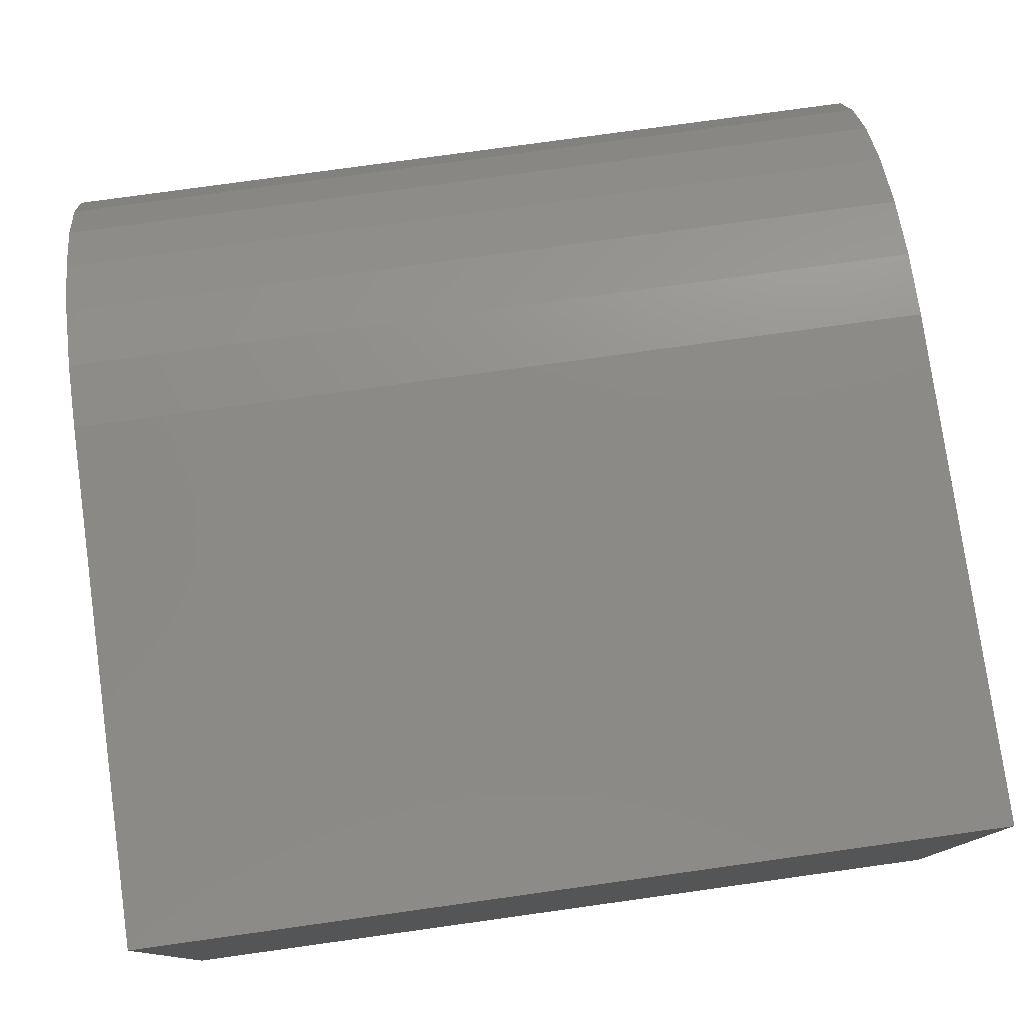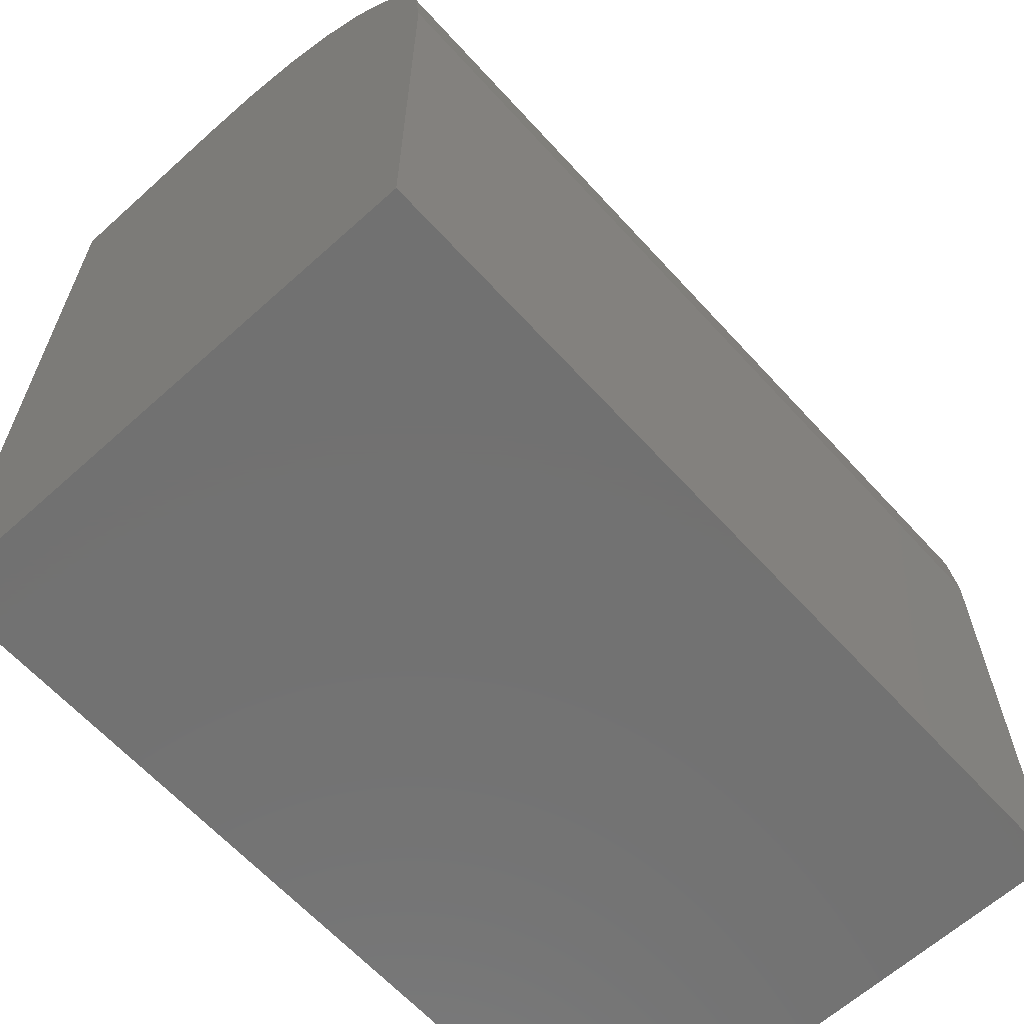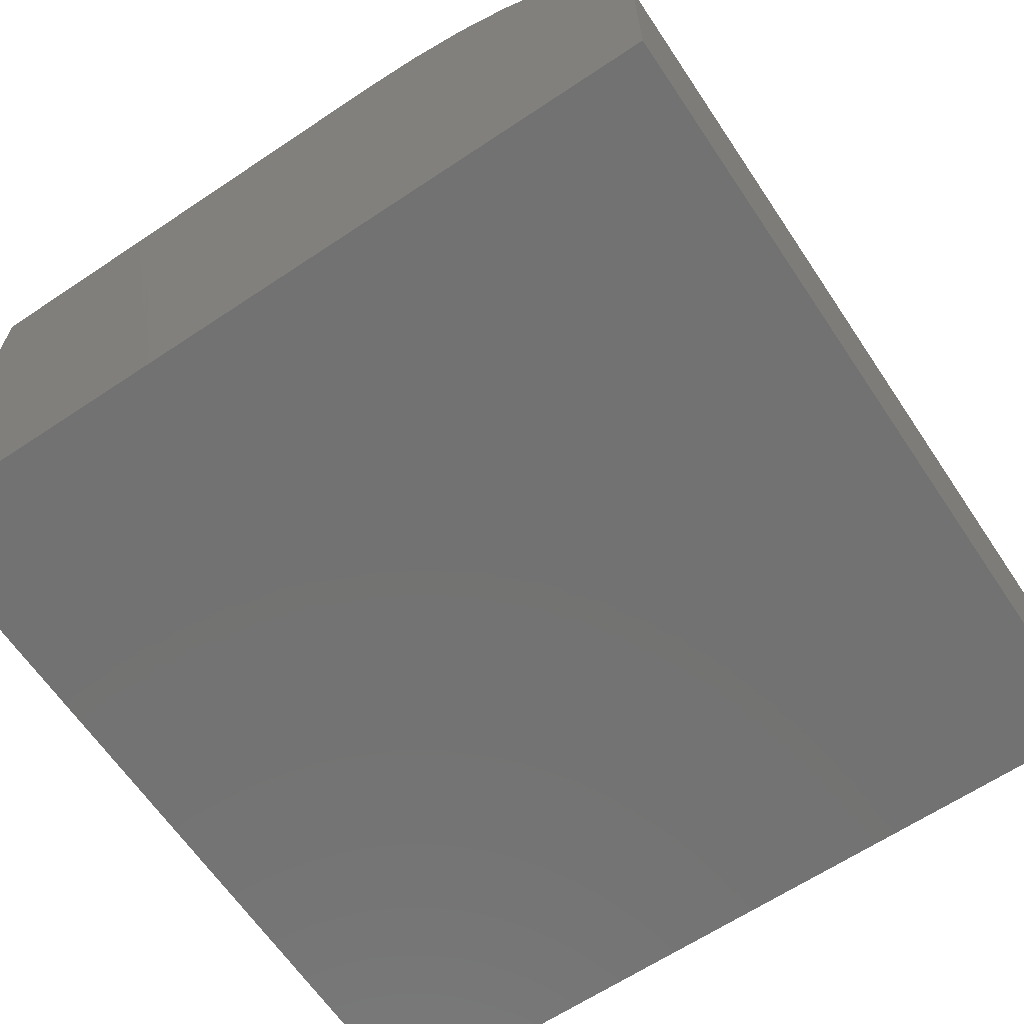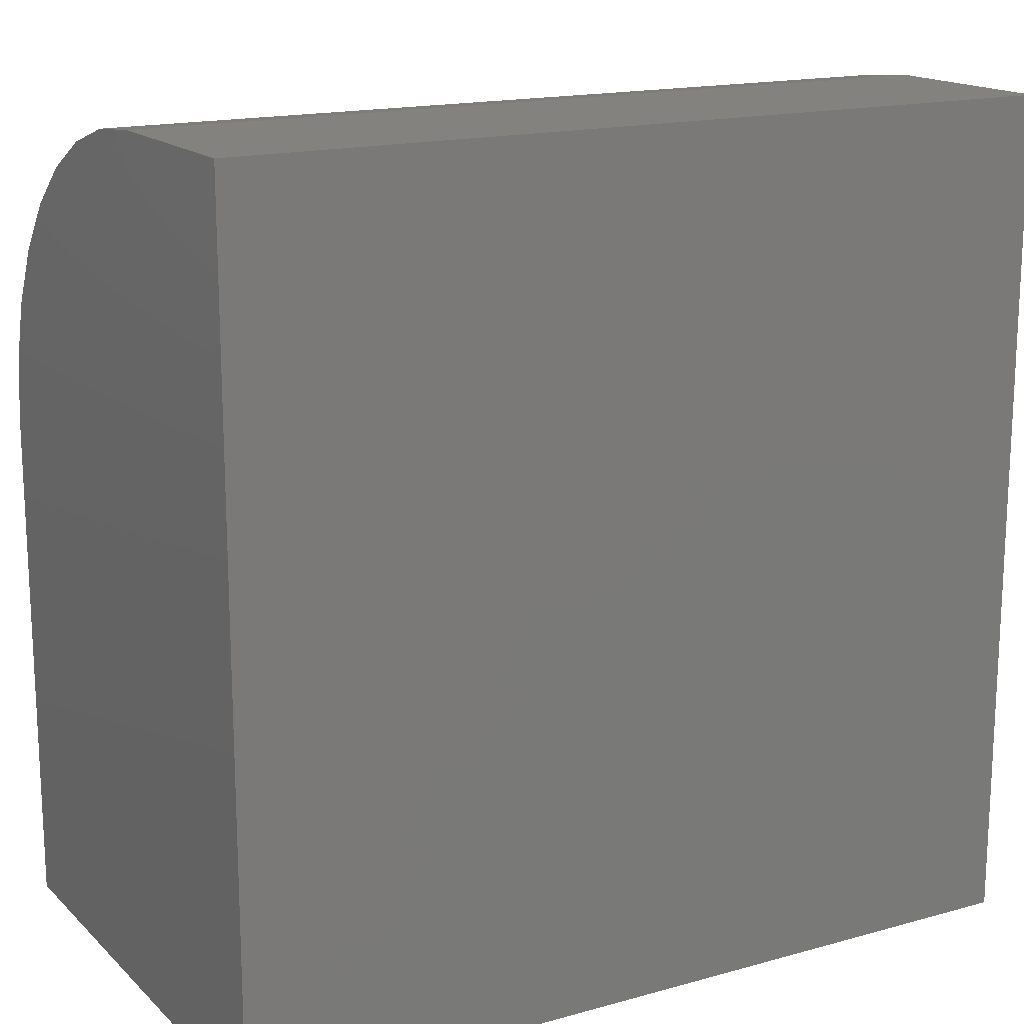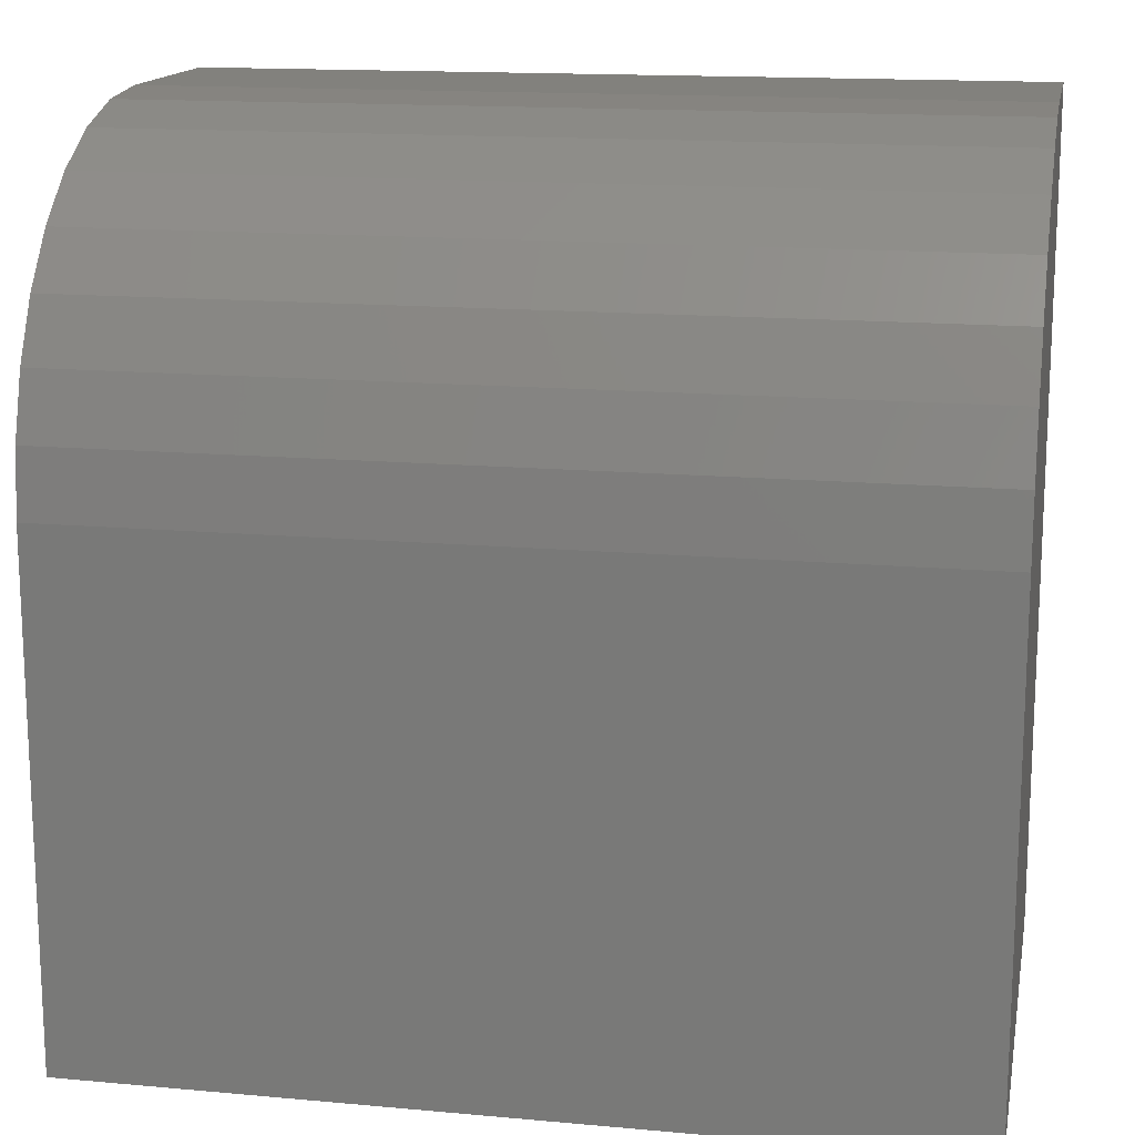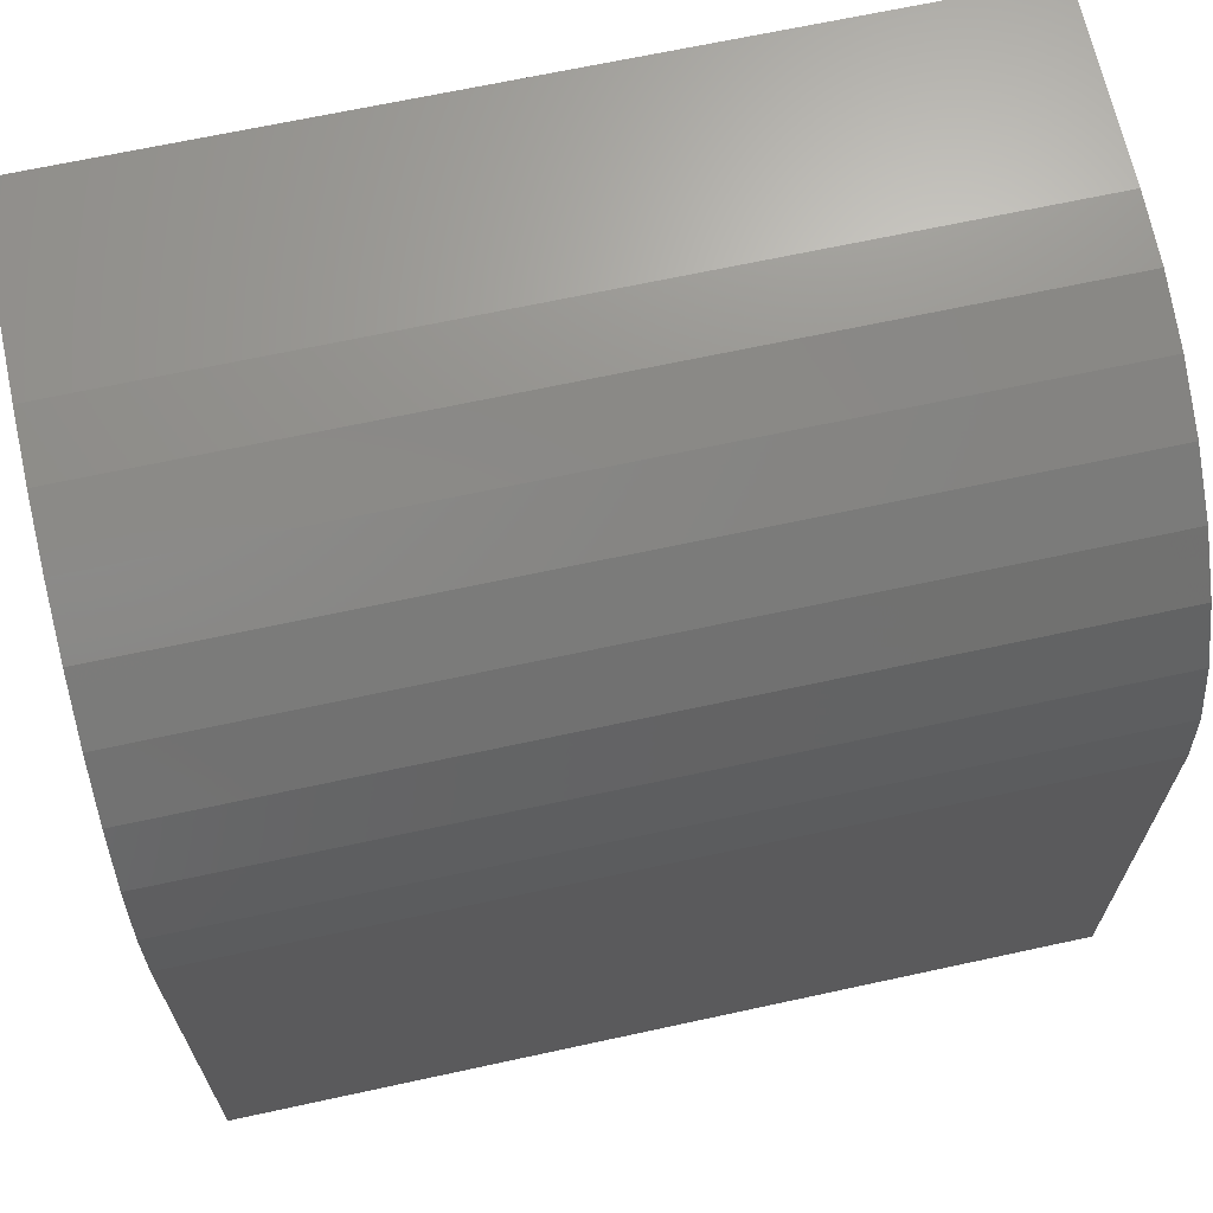
<metadata>
{"format":"stl","ext":"stl","renderer":"f3d","projection":"perspective","resolution":1024,"background":"white","views":[{"elev":78.0,"azim":-7.9,"up":"+Z"},{"elev":-63.6,"azim":-47.7,"up":"+Y"},{"elev":-64.4,"azim":123.9,"up":"+Z"},{"elev":16.4,"azim":150.4,"up":"+Y"},{"elev":15.2,"azim":10.9,"up":"+Y"},{"elev":67.1,"azim":-12.3,"up":"+Y"}]}
</metadata>
<code>
# stl→obj: 24 verts, 44 faces
v -0.6016 -0.6016 0.75
v 0.6016 -0.6016 0.75
v -0.6016 0.125 0.75
v 0.6016 0.125 0.75
v -0.6016 0.218 0.7408
v -0.6016 0.3074 0.7137
v -0.6016 0.3898 0.6697
v -0.6016 0.462 0.6104
v -0.6016 0.5212 0.5382
v -0.6016 0.5653 0.4558
v -0.6016 0.5924 0.3664
v -0.6016 0.6016 0.2734
v -0.6016 0.6016 0
v -0.6016 -0.6016 0
v 0.6016 0.6016 0.2734
v 0.6016 0.6016 0
v 0.6016 0.5924 0.3664
v 0.6016 0.5653 0.4558
v 0.6016 0.5212 0.5382
v 0.6016 0.462 0.6104
v 0.6016 0.3898 0.6697
v 0.6016 0.3074 0.7137
v 0.6016 0.218 0.7408
v 0.6016 -0.6016 0
f 1 2 3
f 3 2 4
f 3 5 6
f 3 6 7
f 3 7 8
f 3 8 9
f 3 9 10
f 3 10 11
f 3 11 12
f 3 12 13
f 3 13 14
f 3 14 1
f 15 16 12
f 12 16 13
f 16 15 17
f 16 17 18
f 16 18 19
f 16 19 20
f 16 20 21
f 16 21 22
f 16 22 23
f 16 23 4
f 16 4 2
f 16 2 24
f 15 12 17
f 17 12 11
f 17 11 18
f 18 11 10
f 18 10 19
f 19 10 9
f 19 9 20
f 20 9 8
f 20 8 21
f 21 8 7
f 21 7 22
f 22 7 6
f 22 6 23
f 23 6 5
f 23 5 4
f 4 5 3
f 14 13 24
f 24 13 16
f 1 14 2
f 2 14 24

</code>
